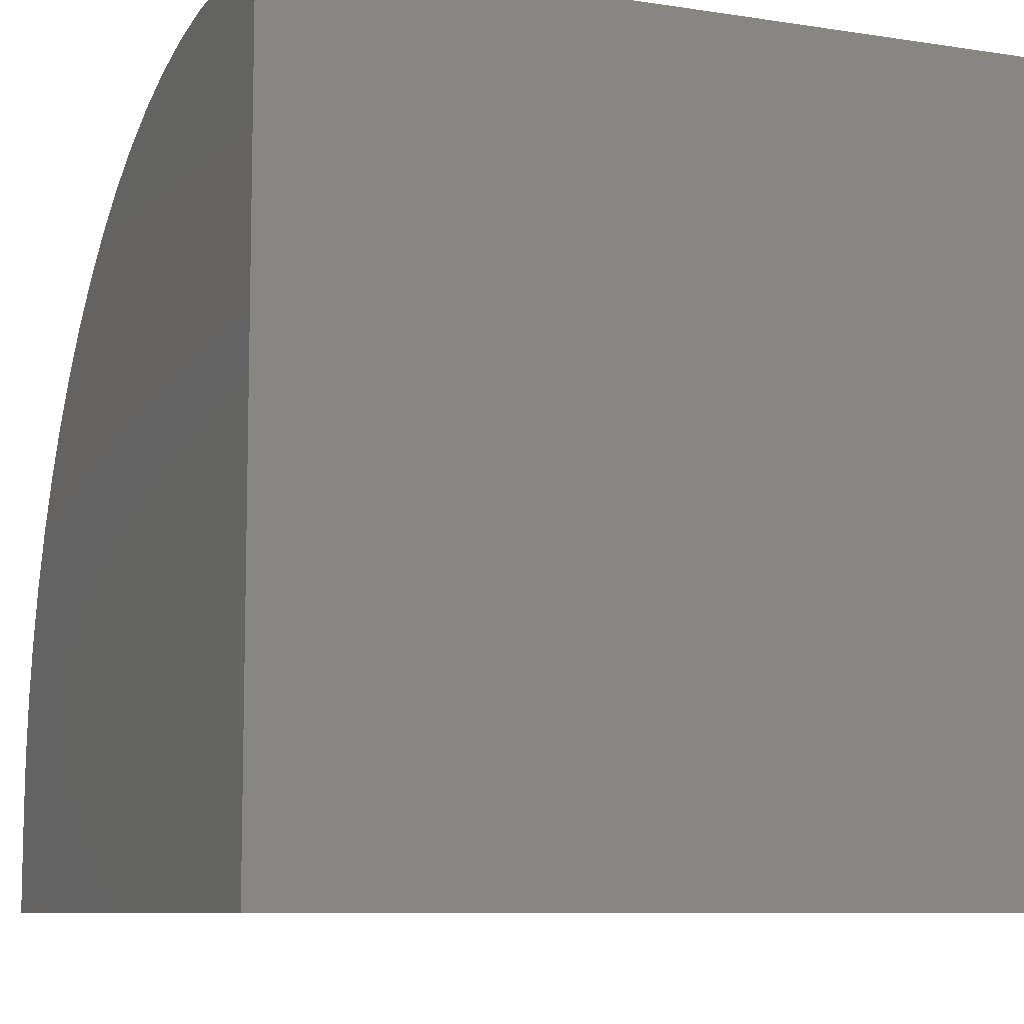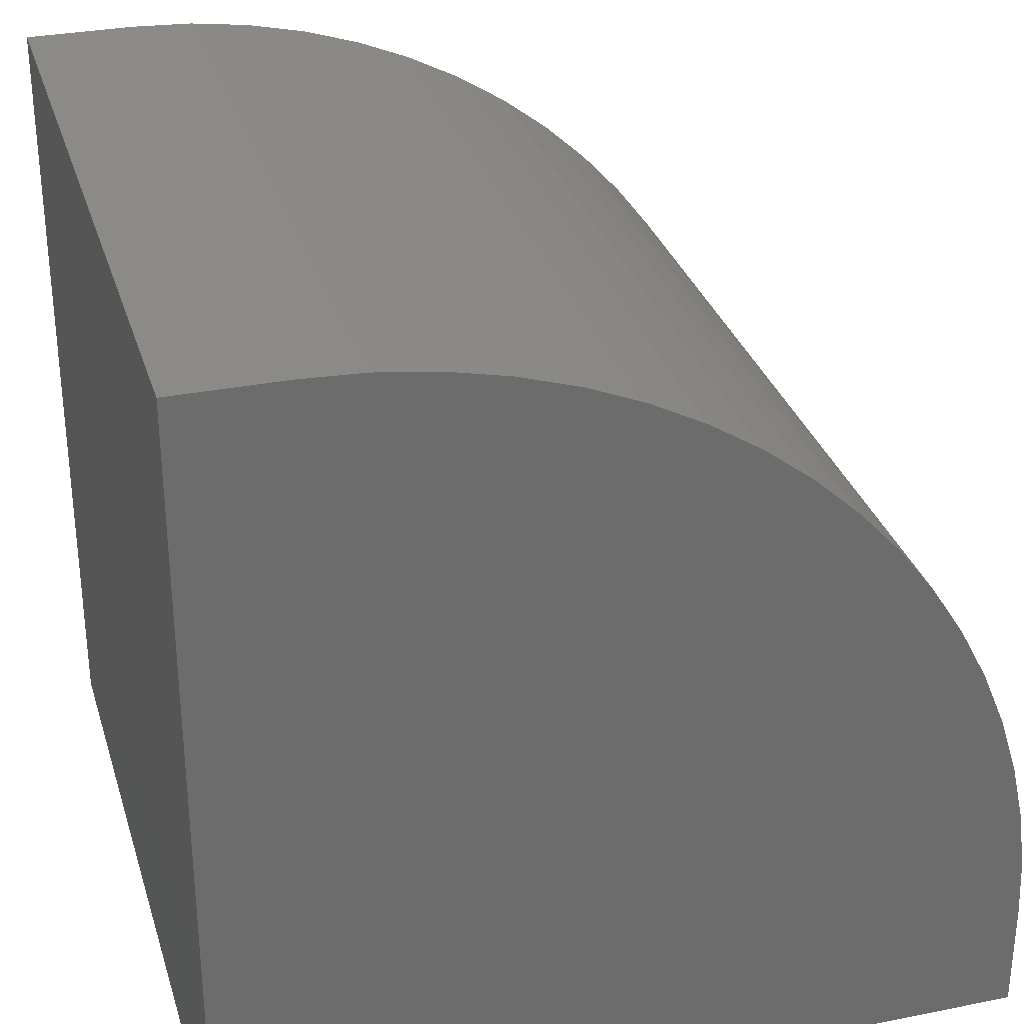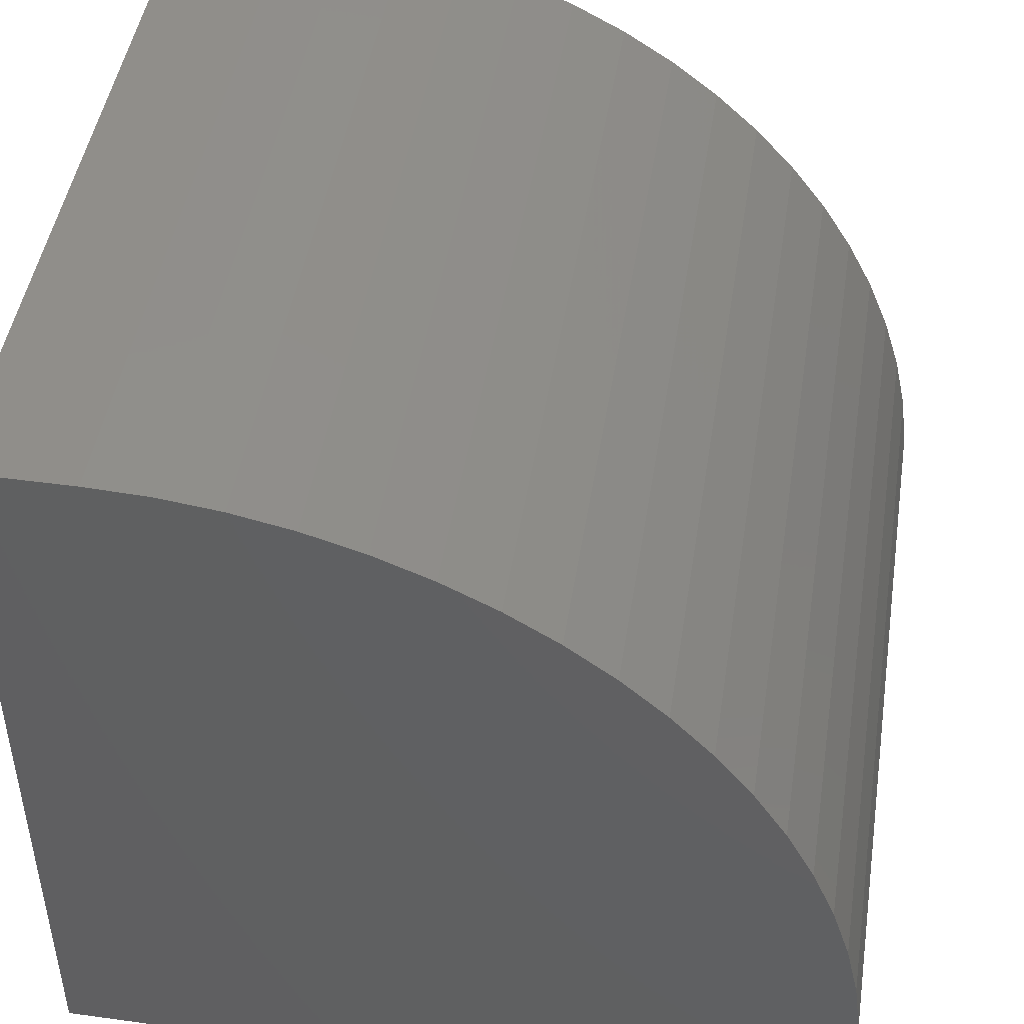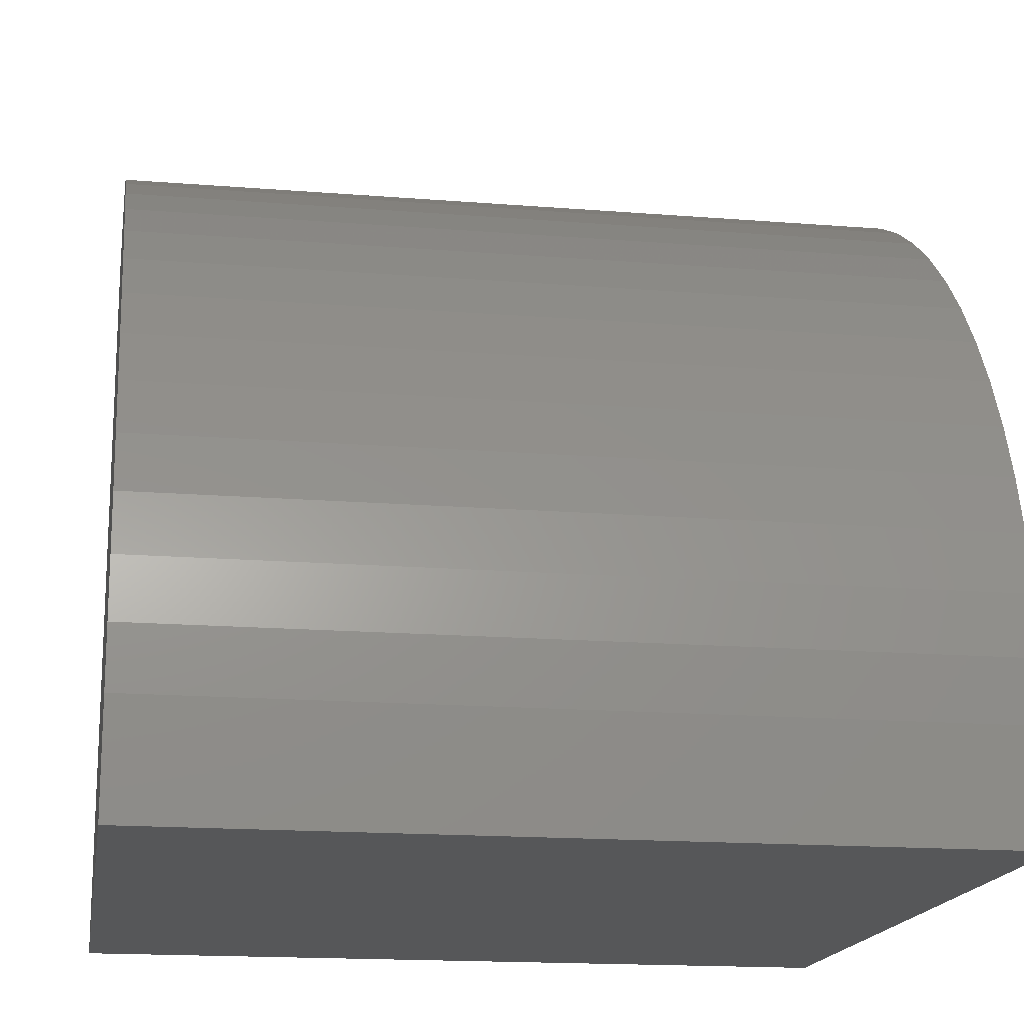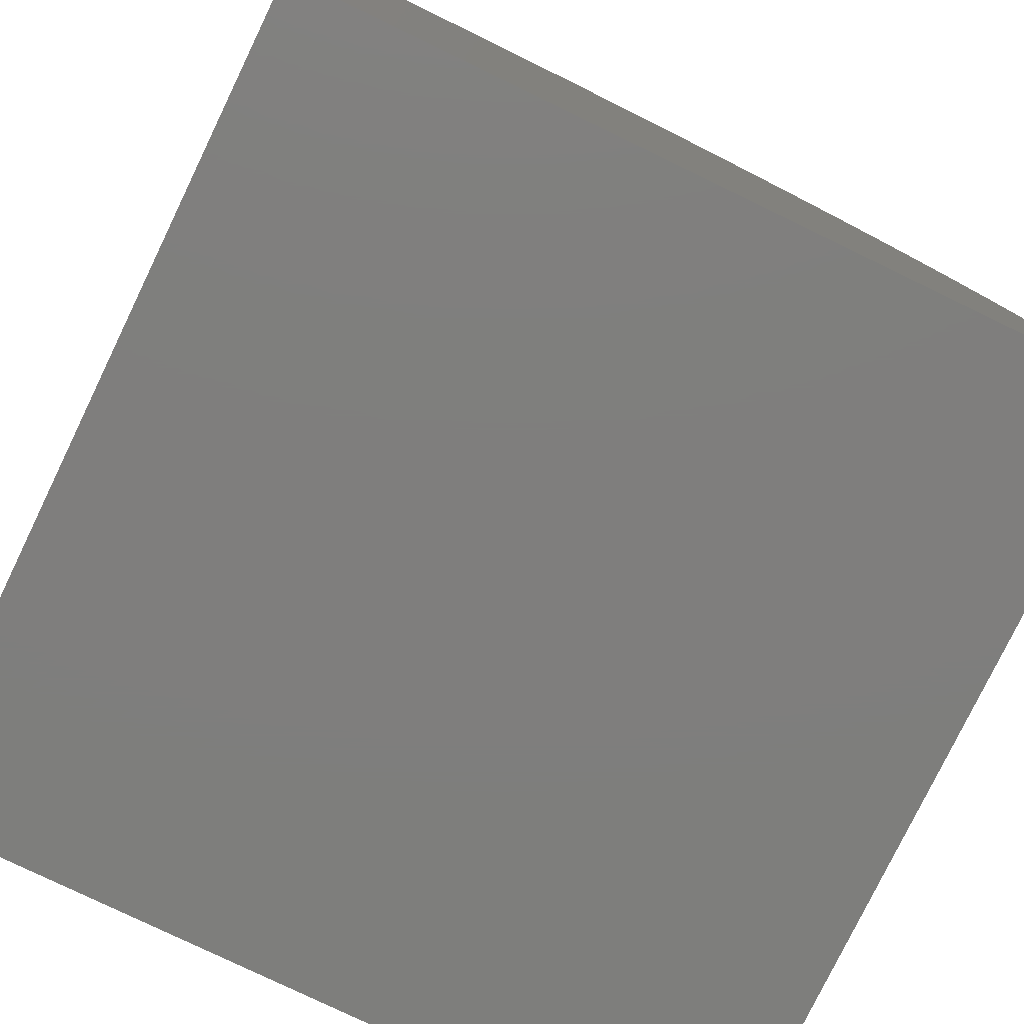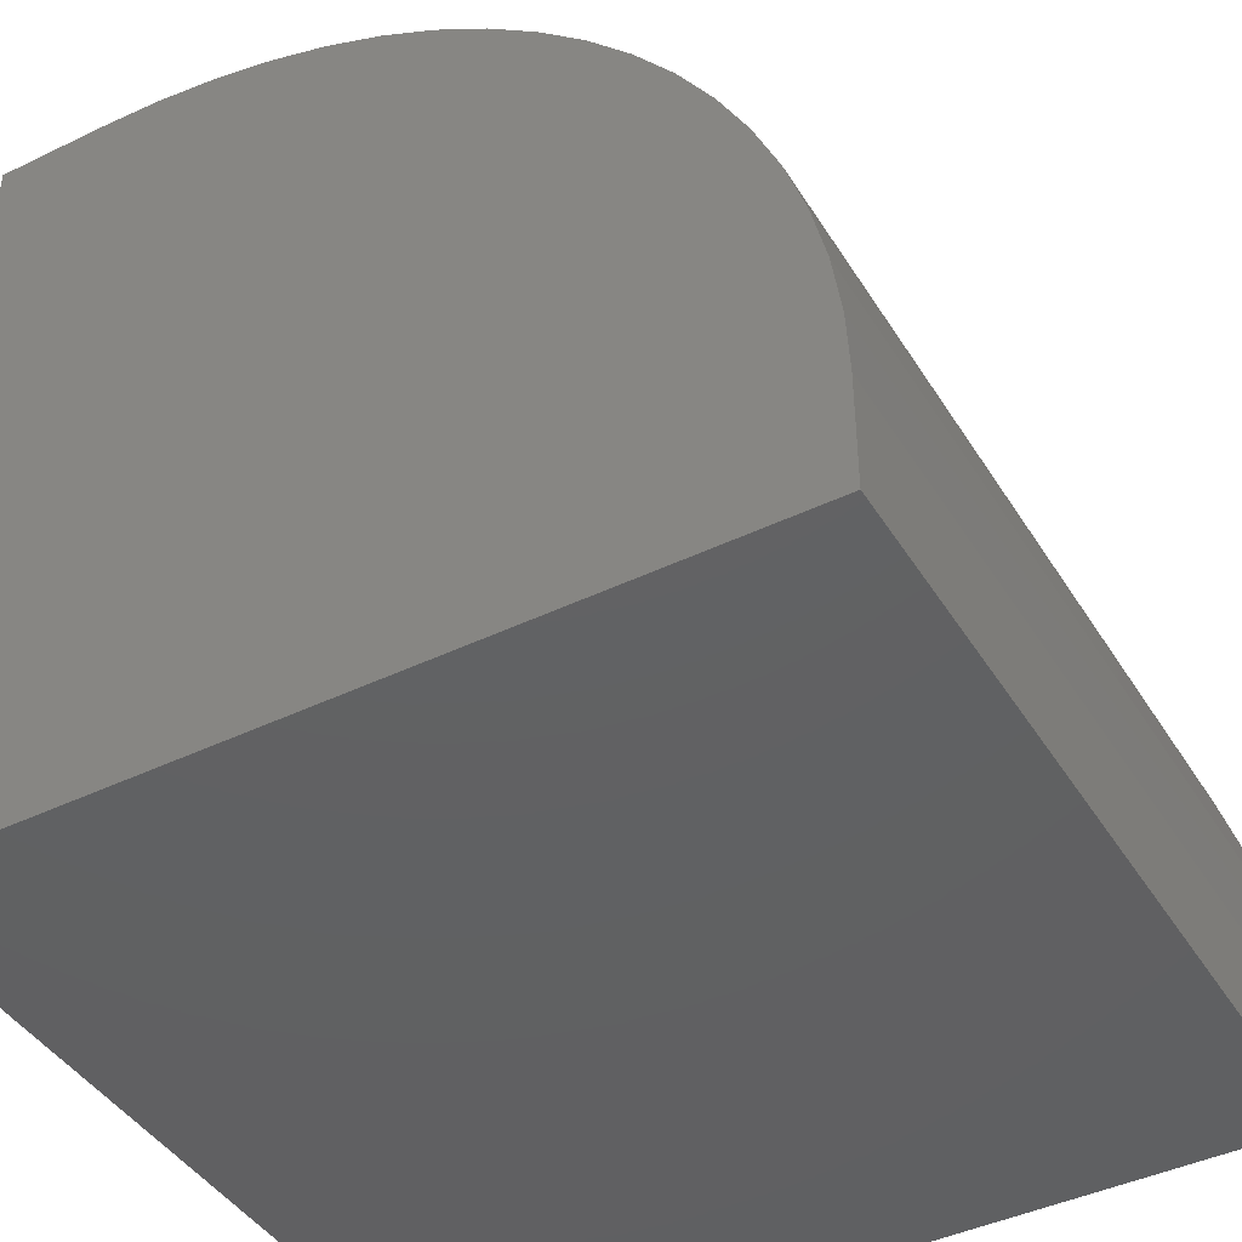
<metadata>
{"format":"stl","ext":"stl","renderer":"f3d","projection":"perspective","resolution":1024,"background":"white","views":[{"elev":-8.6,"azim":157.3,"up":"+Y"},{"elev":31.0,"azim":74.0,"up":"+Z"},{"elev":46.6,"azim":98.9,"up":"+Z"},{"elev":-16.8,"azim":-9.2,"up":"+Y"},{"elev":-78.3,"azim":64.2,"up":"+Z"},{"elev":-43.2,"azim":-60.3,"up":"+Y"}]}
</metadata>
<code>
# stl→obj: 44 verts, 84 faces
v 0 10 1.353
v 0 10 0
v 0 0 0
v 0 0 10
v 0 1.353 10
v 0 9.967 2.107
v 0 5.008 9.19
v 0 4.311 9.479
v 0 3.591 9.705
v 0 2.107 9.967
v 0 2.855 9.869
v 0 5.677 8.842
v 0 6.313 8.436
v 0 6.911 7.977
v 0 7.467 7.467
v 0 7.977 6.911
v 0 8.436 6.313
v 0 8.842 5.677
v 0 9.19 5.008
v 0 9.479 4.311
v 0 9.705 3.591
v 0 9.869 2.855
v 10 1.353 10
v 10 0 10
v 10 10 0
v 10 10 1.353
v 10 0 0
v 10 9.967 2.107
v 10 9.869 2.855
v 10 4.311 9.479
v 10 3.591 9.705
v 10 2.855 9.869
v 10 9.705 3.591
v 10 9.479 4.311
v 10 9.19 5.008
v 10 2.107 9.967
v 10 8.842 5.677
v 10 8.436 6.313
v 10 7.977 6.911
v 10 6.313 8.436
v 10 5.677 8.842
v 10 5.008 9.19
v 10 7.467 7.467
v 10 6.911 7.977
f 1 2 3
f 3 4 5
f 1 3 6
f 7 3 8
f 8 3 9
f 5 10 3
f 3 10 11
f 3 11 9
f 7 12 3
f 3 12 13
f 3 13 14
f 14 15 3
f 3 15 16
f 3 16 17
f 17 18 3
f 3 18 19
f 3 19 20
f 20 21 3
f 3 21 22
f 3 22 6
f 5 4 23
f 23 4 24
f 25 26 27
f 27 26 28
f 27 28 29
f 30 31 27
f 27 31 32
f 29 33 27
f 27 33 34
f 27 34 35
f 32 36 27
f 27 36 23
f 27 23 24
f 35 37 27
f 27 37 38
f 27 38 39
f 40 41 27
f 27 41 42
f 27 42 30
f 39 43 27
f 27 43 44
f 27 44 40
f 2 25 3
f 3 25 27
f 26 25 1
f 1 25 2
f 27 24 3
f 3 24 4
f 5 23 36
f 5 36 10
f 10 36 32
f 10 32 11
f 11 32 31
f 11 31 9
f 9 31 30
f 9 30 8
f 8 30 42
f 8 42 7
f 7 42 41
f 7 41 12
f 12 41 40
f 12 40 13
f 13 40 44
f 13 44 14
f 14 44 43
f 14 43 15
f 15 43 39
f 15 39 16
f 16 39 38
f 16 38 17
f 17 38 37
f 17 37 18
f 18 37 35
f 18 35 19
f 19 35 34
f 19 34 20
f 20 34 33
f 20 33 21
f 21 33 29
f 21 29 22
f 22 29 28
f 22 28 6
f 6 28 26
f 6 26 1

</code>
